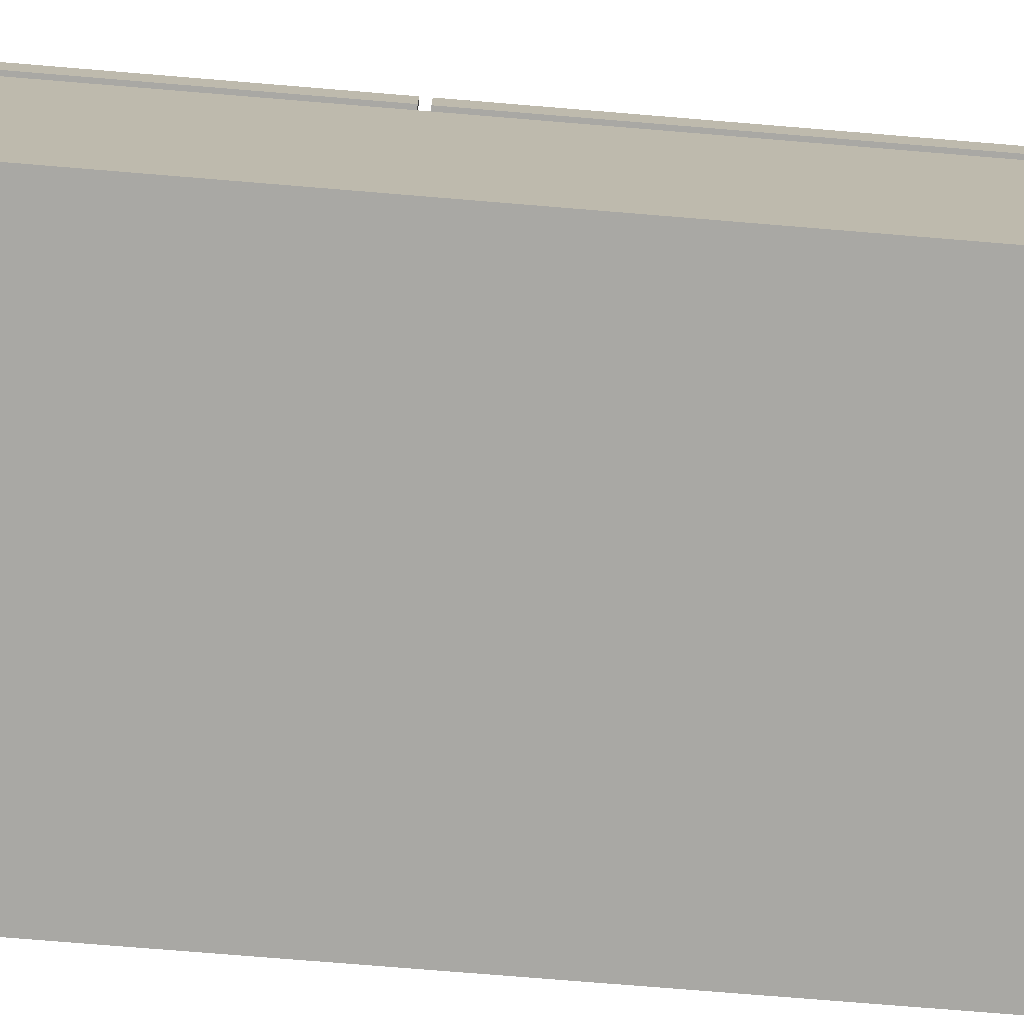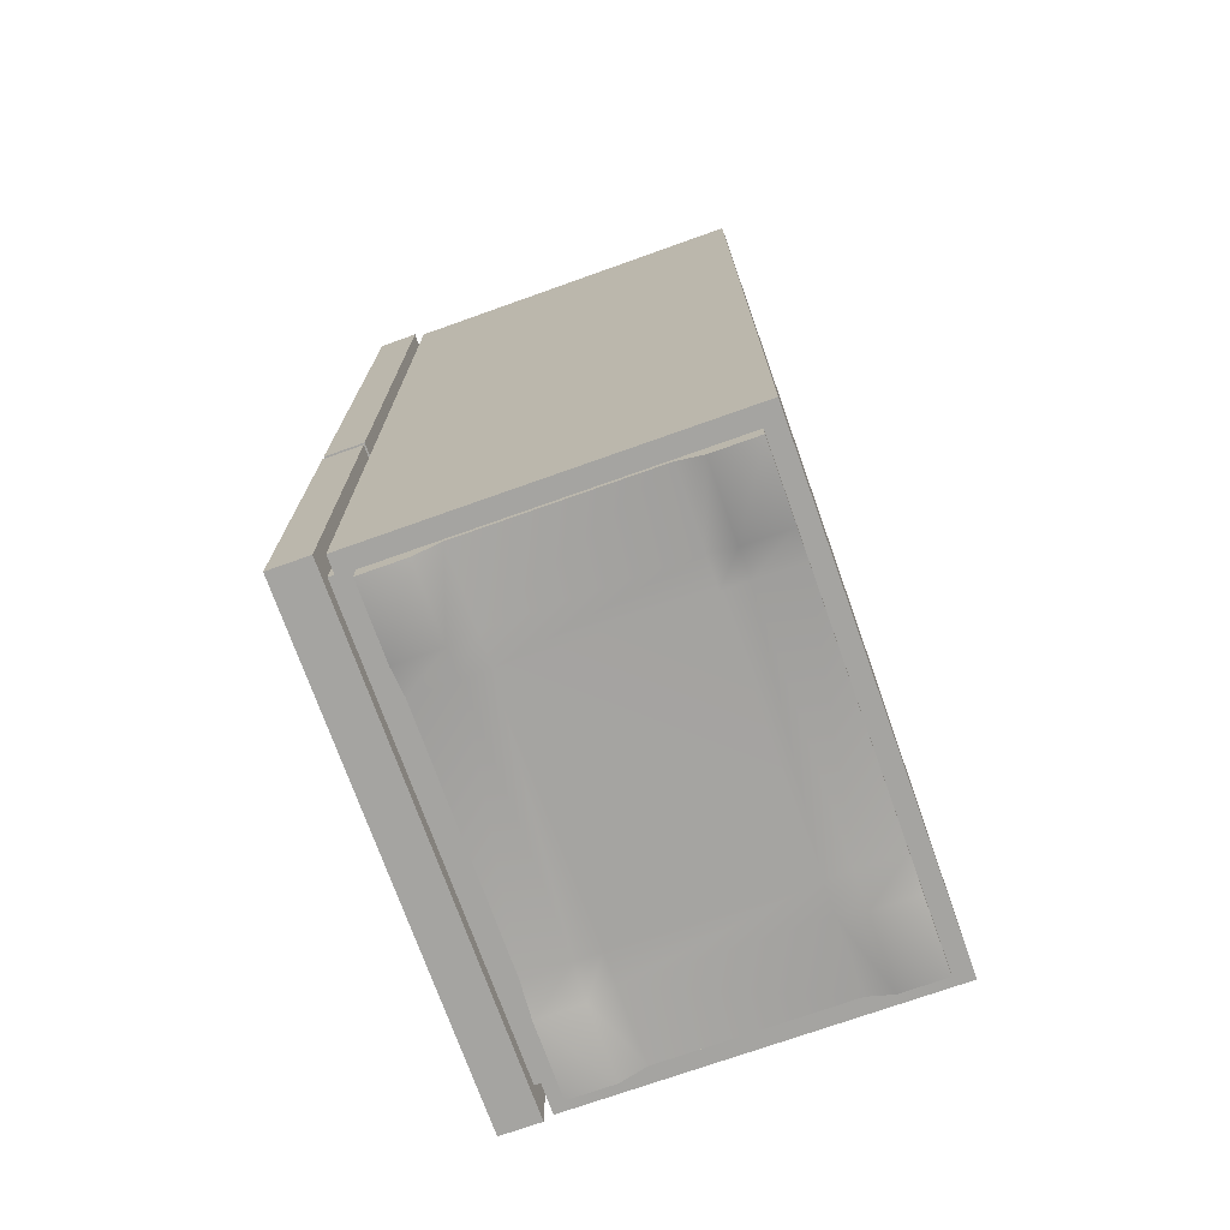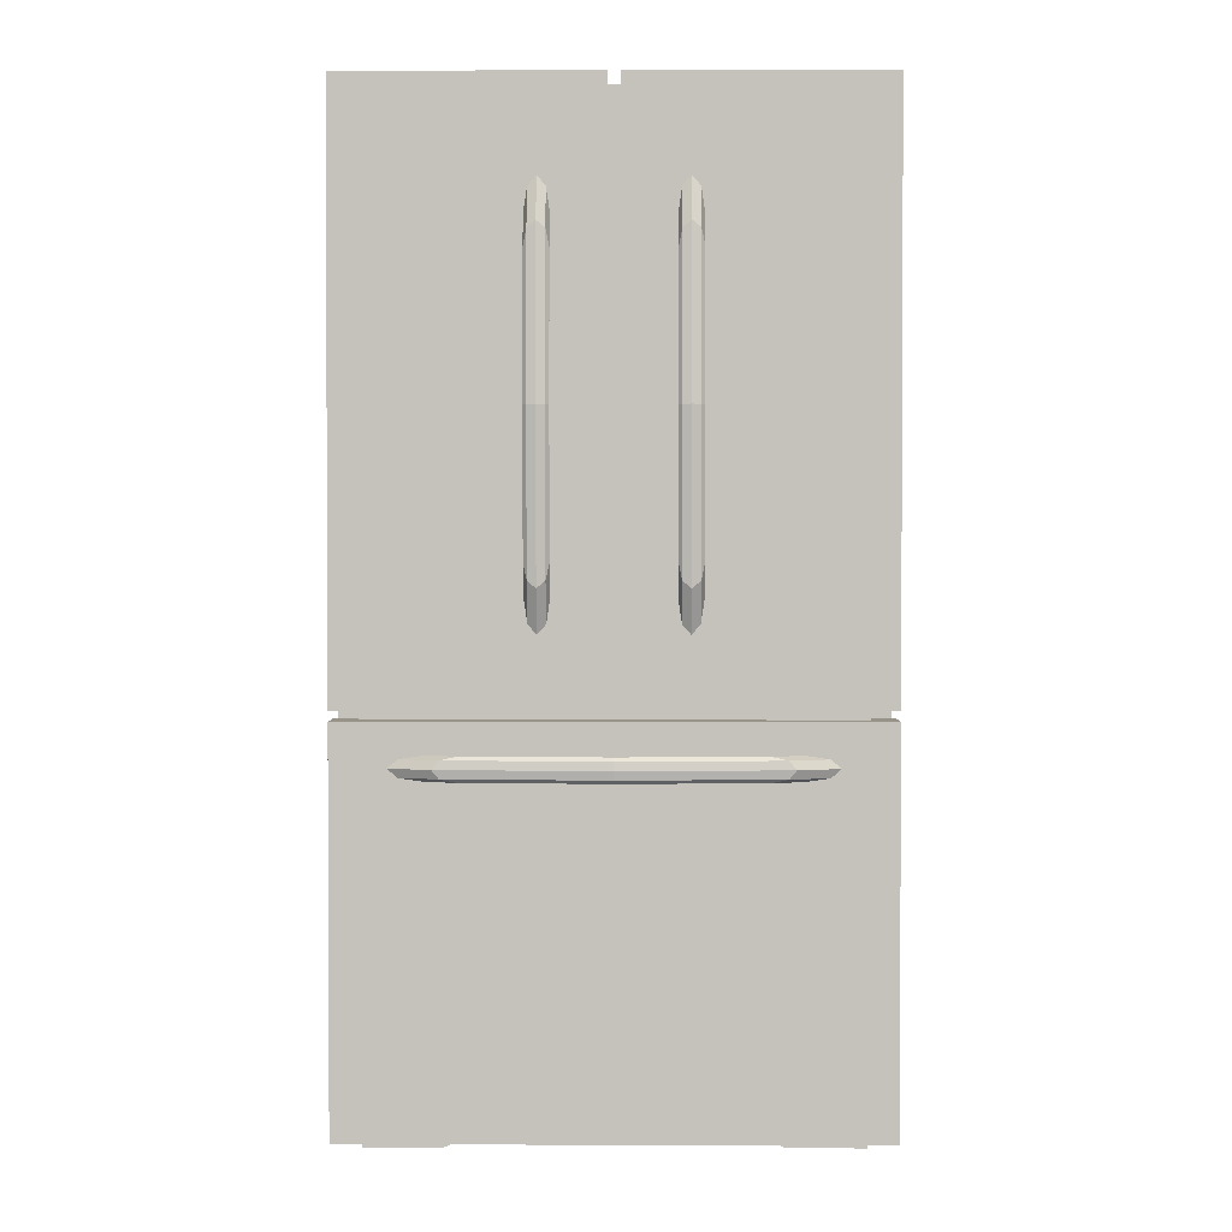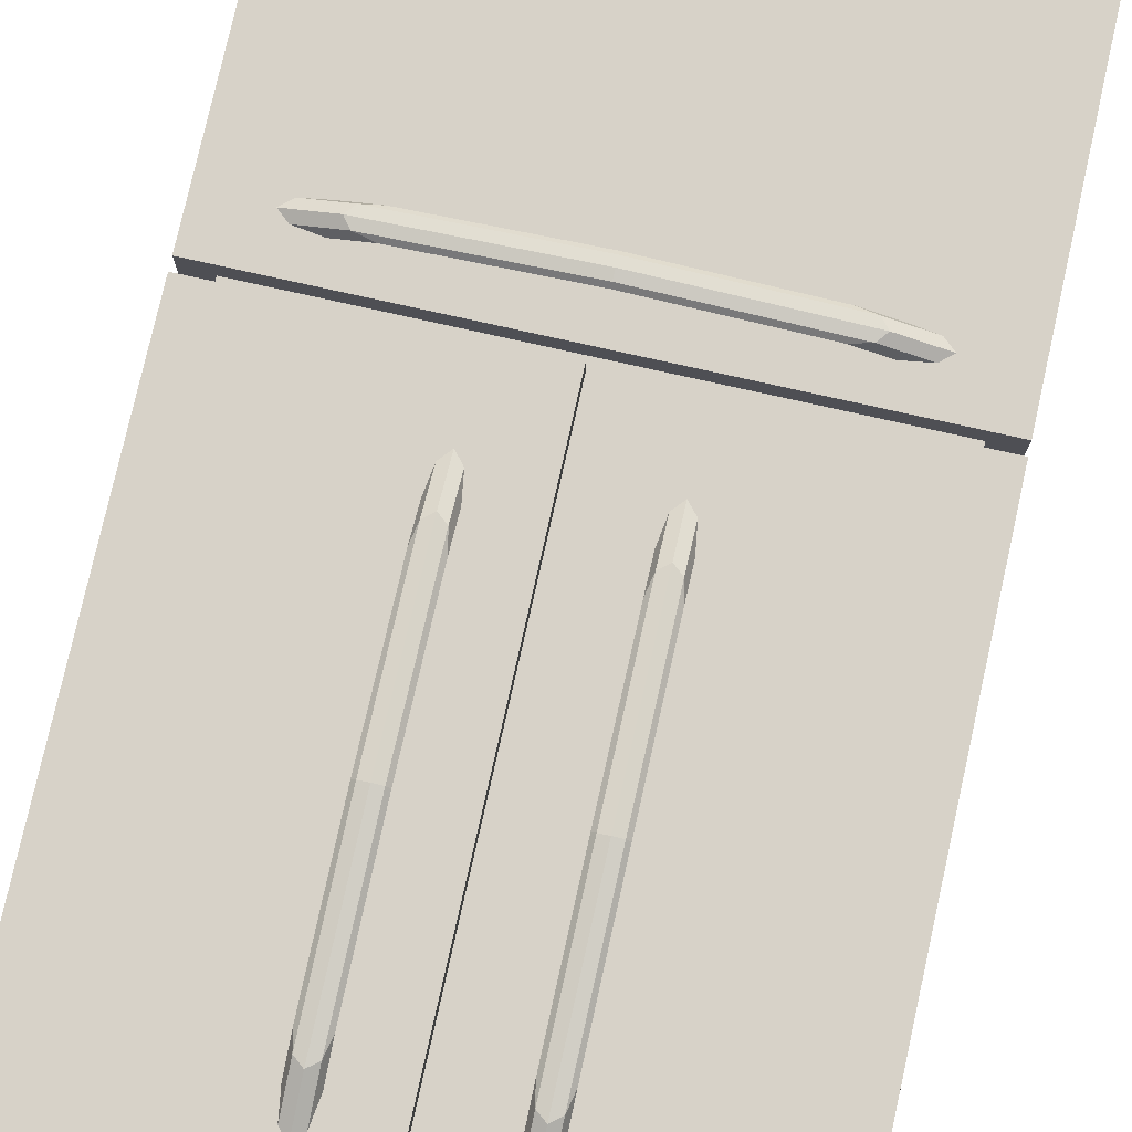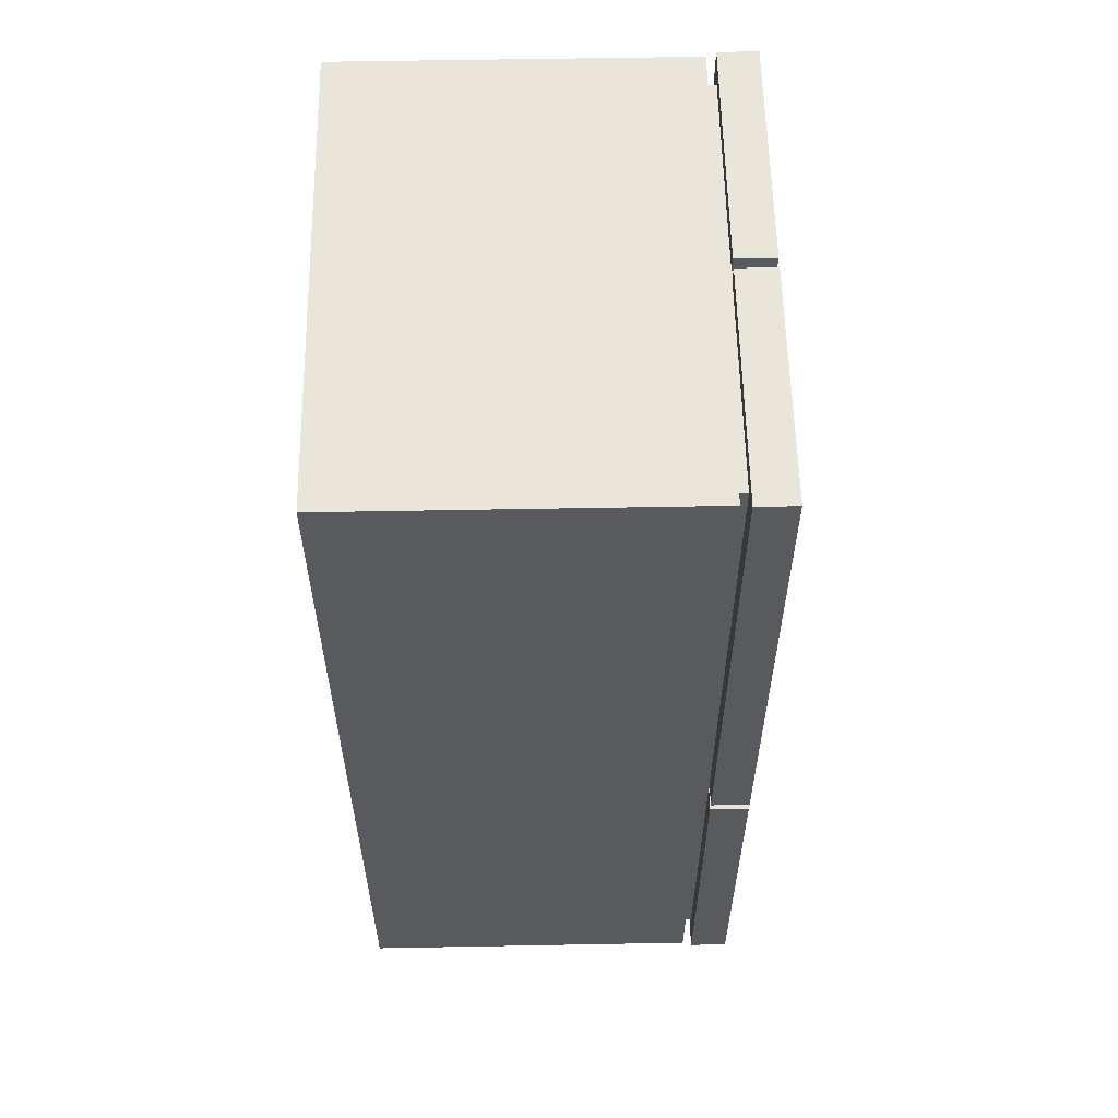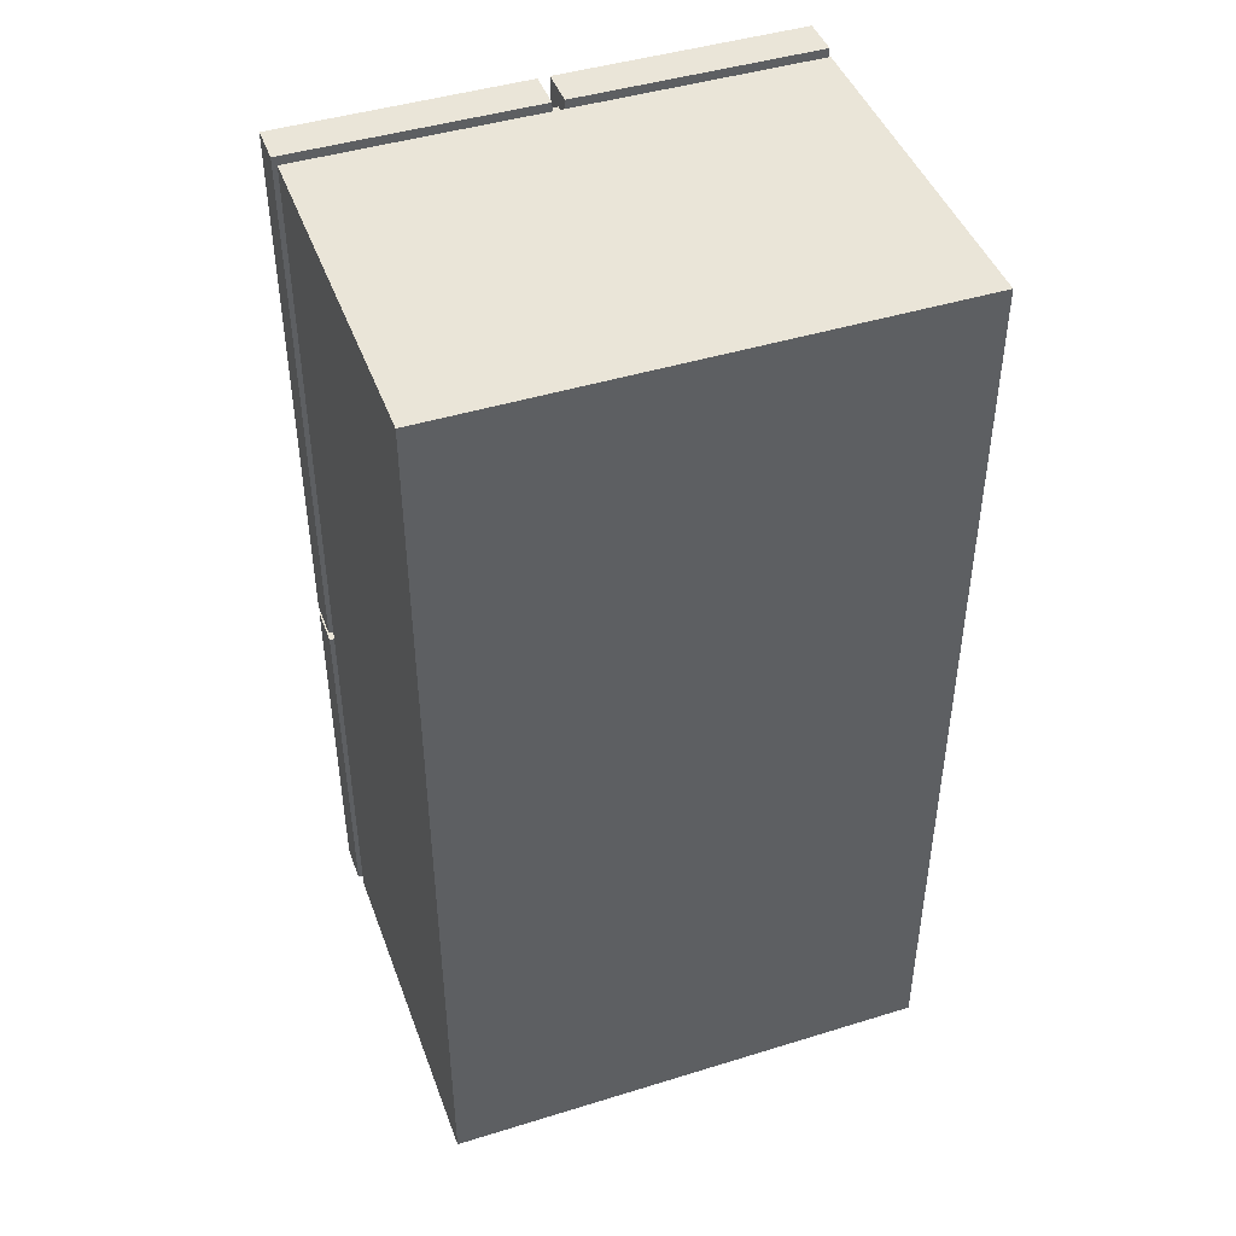
<metadata>
{"format":"obj","ext":"obj","renderer":"f3d","projection":"perspective","resolution":1024,"background":"white","views":[{"elev":-75.0,"azim":85.3,"up":"+Z"},{"elev":-73.2,"azim":109.6,"up":"+Y"},{"elev":1.6,"azim":0.5,"up":"+Y"},{"elev":77.4,"azim":-167.4,"up":"+Z"},{"elev":58.2,"azim":-91.1,"up":"+Y"},{"elev":44.8,"azim":160.3,"up":"+Y"}]}
</metadata>
<code>
g default
v -29.57 64.51 22.75
v -20.91 64.51 25.79
v 0 64.51 27.05
v 20.91 64.51 25.79
v 29.57 64.51 22.75
v -31.3 66.02 22.75
v -22.13 66.02 25.97
v 0 66.02 27.3
v 22.13 66.02 25.97
v 31.3 66.02 22.75
v -35.48 66.65 22.75
v -25.09 66.65 26.4
v 0 66.65 27.91
v 25.09 66.65 26.4
v 35.48 66.65 22.75
v -39.66 66.02 22.75
v -28.04 66.02 26.83
v 0 66.02 28.52
v 28.04 66.02 26.83
v 39.66 66.02 22.75
v -41.39 64.51 22.75
v -29.27 64.51 27.01
v 0 64.51 28.77
v 29.27 64.51 27.01
v 41.39 64.51 22.75
v -39.66 63 22.75
v -28.04 63 26.83
v 0 63 28.52
v 28.04 63 26.83
v 39.66 63 22.75
v -35.48 62.37 22.75
v -25.09 62.37 26.4
v 0 62.37 27.91
v 25.09 62.37 26.4
v 35.48 62.37 22.75
v -31.3 63 22.75
v -22.13 63 25.97
v 0 63 27.3
v 22.13 63 25.97
v 31.3 63 22.75
v -41.67 6.957 20.39
v 41.67 6.957 20.39
v -41.67 173.1 20.39
v 41.67 173.1 20.39
v -41.67 173.1 12.61
v 41.67 173.1 12.61
v -41.67 6.957 12.61
v 41.67 6.957 12.61
v -45.56 3.582 15.34
v 45.56 3.582 15.34
v -45.56 175.8 15.34
v 45.56 175.8 15.34
v -45.56 175.8 -50
v 45.56 175.8 -50
v -45.56 3.582 -50
v 45.56 3.582 -50
v -42.13 0 12.29
v 42.13 0 12.29
v -42.13 15.56 12.29
v 42.13 15.56 12.29
v -42.13 15.56 -46.77
v 42.13 15.56 -46.77
v -42.13 0 -46.77
v 42.13 0 -46.77
v 42.13 0 3.98
v -42.13 0 3.98
v -42.13 15.56 3.98
v 42.13 15.56 3.98
v 42.13 0 -38.46
v -42.13 0 -38.46
v -42.13 15.56 -38.46
v 42.13 15.56 -38.46
v 28.55 0 12.29
v 28.55 15.56 12.29
v 28.55 15.56 -46.77
v 28.55 0 -46.77
v 28.55 0 -38.46
v 28.55 0 3.98
v -28.55 0 12.29
v -28.55 15.56 12.29
v -28.55 15.56 -46.77
v -28.55 0 -46.77
v -28.55 0 -38.46
v -28.55 0 3.98
v 22.74 15.56 12.29
v 22.74 15.56 -46.77
v 22.74 2.413 -46.77
v 22.74 2.413 -38.46
v 22.74 2.413 3.98
v 22.74 2.413 12.29
v -22.74 15.56 12.29
v -22.74 15.56 -46.77
v -22.74 2.413 -46.77
v -22.74 2.413 -38.46
v -22.74 2.413 3.98
v -22.74 2.413 12.29
v 42.13 2.413 -0.657
v 28.55 2.413 -0.657
v 22.74 2.413 -0.657
v -22.74 2.413 -0.657
v -28.55 2.413 -0.657
v -42.13 2.413 -0.657
v -42.13 15.56 -0.657
v 42.13 15.56 -0.657
v 42.13 2.413 -33.82
v 28.55 2.413 -33.82
v 22.74 2.413 -33.82
v -22.74 2.413 -33.82
v -28.55 2.413 -33.82
v -42.13 2.413 -33.82
v -42.13 15.56 -33.82
v 42.13 15.56 -33.82
v 46.11 73.88 24.42
v 1.051 73.88 24.42
v 46.11 176.3 24.42
v 1.051 176.3 24.42
v 46.11 176.3 17.12
v 1.051 176.3 17.12
v 46.11 73.88 17.12
v 1.051 73.88 17.12
v -46.11 3.566 24.42
v 46.11 3.566 24.42
v -46.11 72.08 24.42
v 46.11 72.08 24.42
v -46.11 72.08 17.12
v 46.11 72.08 17.12
v -46.11 3.566 17.12
v 46.11 3.566 17.12
v -46.11 73.88 24.42
v -1.051 73.88 24.42
v -46.11 176.3 24.42
v -1.051 176.3 24.42
v -46.11 176.3 17.12
v -1.051 176.3 17.12
v -46.11 73.88 17.12
v -1.051 73.88 17.12
v 12.42 93.29 22.75
v 12.42 101.9 25.91
v 12.42 122.9 27.22
v 12.42 143.8 25.91
v 12.42 152.4 22.75
v 10.91 91.56 22.75
v 10.91 100.7 26.09
v 10.91 122.9 27.48
v 10.91 145 26.09
v 10.91 154.2 22.75
v 10.28 87.38 22.75
v 10.28 97.77 26.54
v 10.28 122.9 28.11
v 10.28 147.9 26.54
v 10.28 158.3 22.75
v 10.91 83.2 22.75
v 10.91 94.81 26.99
v 10.91 122.9 28.74
v 10.91 150.9 26.99
v 10.91 162.5 22.75
v 12.42 81.46 22.75
v 12.42 93.59 27.17
v 12.42 122.9 29
v 12.42 152.1 27.17
v 12.42 164.2 22.75
v 13.93 83.2 22.75
v 13.93 94.81 26.99
v 13.93 122.9 28.74
v 13.93 150.9 26.99
v 13.93 162.5 22.75
v 14.55 87.38 22.75
v 14.55 97.77 26.54
v 14.55 122.9 28.11
v 14.55 147.9 26.54
v 14.55 158.3 22.75
v 13.93 91.56 22.75
v 13.93 100.7 26.09
v 13.93 122.9 27.48
v 13.93 145 26.09
v 13.93 154.2 22.75
v -12.42 93.29 22.75
v -12.42 101.9 25.91
v -12.42 122.9 27.22
v -12.42 143.8 25.91
v -12.42 152.4 22.75
v -10.91 91.56 22.75
v -10.91 100.7 26.09
v -10.91 122.9 27.48
v -10.91 145 26.09
v -10.91 154.2 22.75
v -10.28 87.38 22.75
v -10.28 97.77 26.54
v -10.28 122.9 28.11
v -10.28 147.9 26.54
v -10.28 158.3 22.75
v -10.91 83.2 22.75
v -10.91 94.81 26.99
v -10.91 122.9 28.74
v -10.91 150.9 26.99
v -10.91 162.5 22.75
v -12.42 81.46 22.75
v -12.42 93.59 27.17
v -12.42 122.9 29
v -12.42 152.1 27.17
v -12.42 164.2 22.75
v -13.93 83.2 22.75
v -13.93 94.81 26.99
v -13.93 122.9 28.74
v -13.93 150.9 26.99
v -13.93 162.5 22.75
v -14.55 87.38 22.75
v -14.55 97.77 26.54
v -14.55 122.9 28.11
v -14.55 147.9 26.54
v -14.55 158.3 22.75
v -13.93 91.56 22.75
v -13.93 100.7 26.09
v -13.93 122.9 27.48
v -13.93 145 26.09
v -13.93 154.2 22.75
g pTorus10
f 2 1 6 7
f 3 2 7 8
f 4 3 8 9
f 5 4 9 10
f 7 6 11 12
f 8 7 12 13
f 9 8 13 14
f 10 9 14 15
f 12 11 16 17
f 13 12 17 18
f 14 13 18 19
f 15 14 19 20
f 17 16 21 22
f 18 17 22 23
f 19 18 23 24
f 20 19 24 25
f 22 21 26 27
f 23 22 27 28
f 24 23 28 29
f 25 24 29 30
f 27 26 31 32
f 28 27 32 33
f 29 28 33 34
f 30 29 34 35
f 32 31 36 37
f 33 32 37 38
f 34 33 38 39
f 35 34 39 40
f 37 36 1 2
f 38 37 2 3
f 39 38 3 4
f 40 39 4 5
f 41 42 44 43
f 43 44 46 45
f 47 48 42 41
f 42 48 46 44
f 47 41 43 45
f 49 50 52 51
f 51 52 54 53
f 53 54 56 55
f 55 56 50 49
f 50 56 54 52
f 55 49 51 53
f 57 79 80 59
f 61 81 82 63
f 63 82 83 70
f 72 69 64 62
f 63 70 71 61
f 66 84 79 57
f 67 66 57 59
f 58 65 68 60
f 70 83 109 110
f 71 70 110 111
f 112 105 69 72
f 73 58 60 74
f 76 75 62 64
f 77 76 64 69
f 106 77 69 105
f 73 78 65 58
f 79 96 91 80
f 82 81 92 93
f 83 82 93 94
f 109 83 94 108
f 79 84 95 96
f 87 86 75 76
f 88 87 76 77
f 107 88 77 106
f 90 89 78 73
f 85 90 73 74
f 93 92 86 87
f 94 93 87 88
f 108 94 88 107
f 96 95 89 90
f 91 96 90 85
f 78 98 97 65
f 89 99 98 78
f 95 100 99 89
f 84 101 100 95
f 102 101 84 66
f 103 102 66 67
f 68 65 97 104
f 98 106 105 97
f 99 107 106 98
f 100 108 107 99
f 101 109 108 100
f 110 109 101 102
f 111 110 102 103
f 104 97 105 112
f 113 115 116 114
f 115 117 118 116
f 117 119 120 118
f 119 113 114 120
f 114 116 118 120
f 119 117 115 113
f 121 122 124 123
f 123 124 126 125
f 125 126 128 127
f 127 128 122 121
f 122 128 126 124
f 127 121 123 125
f 129 130 132 131
f 131 132 134 133
f 133 134 136 135
f 135 136 130 129
f 130 136 134 132
f 135 129 131 133
f 138 137 142 143
f 139 138 143 144
f 140 139 144 145
f 141 140 145 146
f 143 142 147 148
f 144 143 148 149
f 145 144 149 150
f 146 145 150 151
f 148 147 152 153
f 149 148 153 154
f 150 149 154 155
f 151 150 155 156
f 153 152 157 158
f 154 153 158 159
f 155 154 159 160
f 156 155 160 161
f 158 157 162 163
f 159 158 163 164
f 160 159 164 165
f 161 160 165 166
f 163 162 167 168
f 164 163 168 169
f 165 164 169 170
f 166 165 170 171
f 168 167 172 173
f 169 168 173 174
f 170 169 174 175
f 171 170 175 176
f 173 172 137 138
f 174 173 138 139
f 175 174 139 140
f 176 175 140 141
f 178 183 182 177
f 179 184 183 178
f 180 185 184 179
f 181 186 185 180
f 183 188 187 182
f 184 189 188 183
f 185 190 189 184
f 186 191 190 185
f 188 193 192 187
f 189 194 193 188
f 190 195 194 189
f 191 196 195 190
f 193 198 197 192
f 194 199 198 193
f 195 200 199 194
f 196 201 200 195
f 198 203 202 197
f 199 204 203 198
f 200 205 204 199
f 201 206 205 200
f 203 208 207 202
f 204 209 208 203
f 205 210 209 204
f 206 211 210 205
f 208 213 212 207
f 209 214 213 208
f 210 215 214 209
f 211 216 215 210
f 213 178 177 212
f 214 179 178 213
f 215 180 179 214
f 216 181 180 215

</code>
